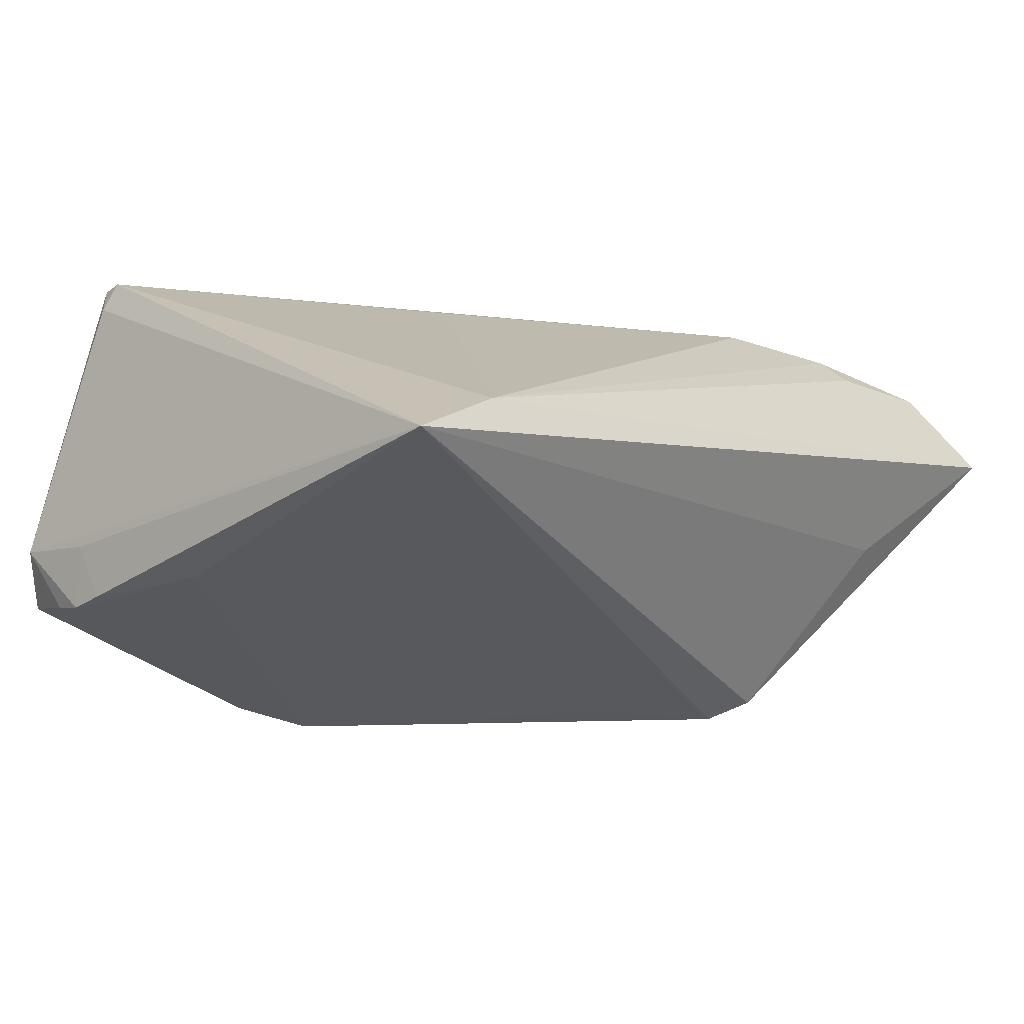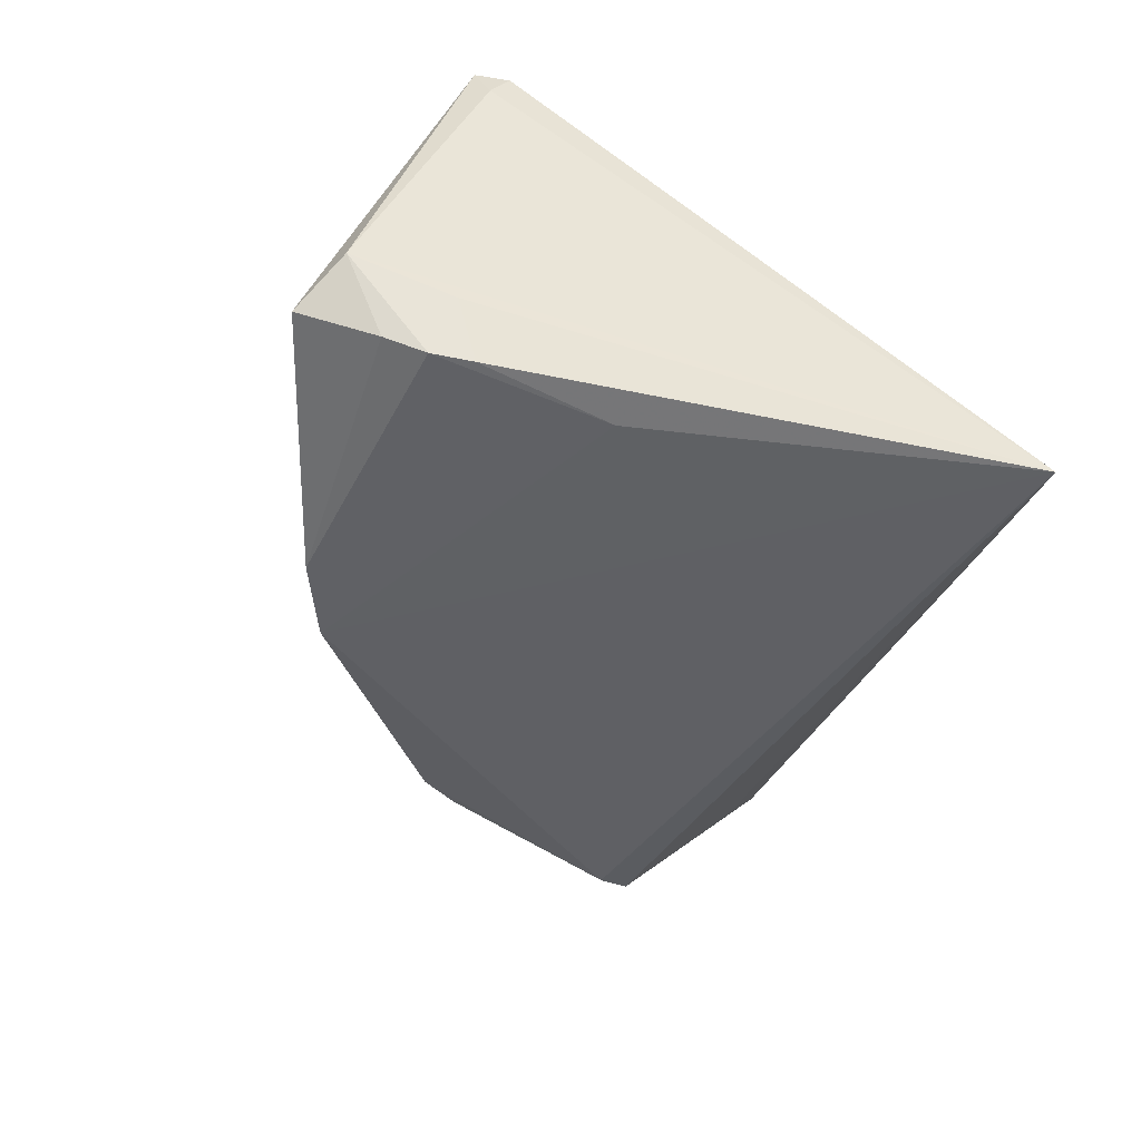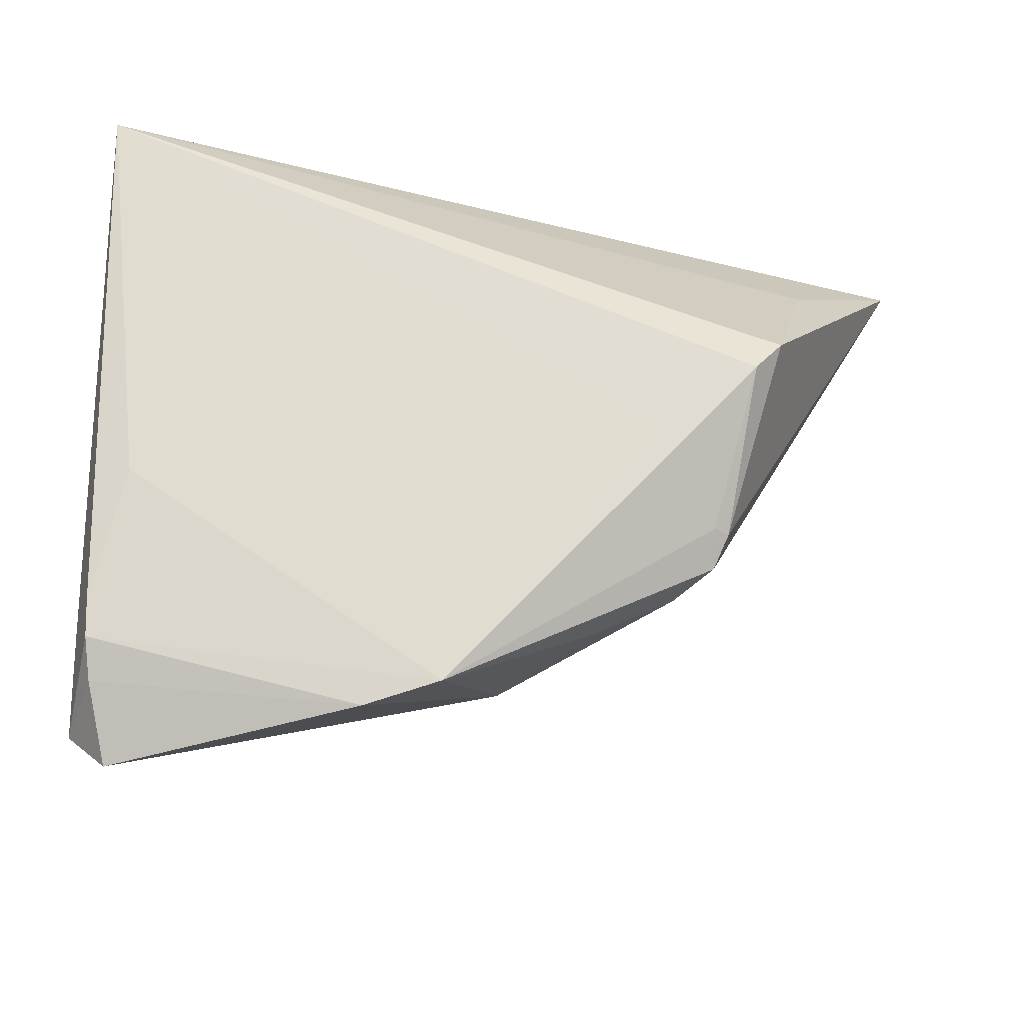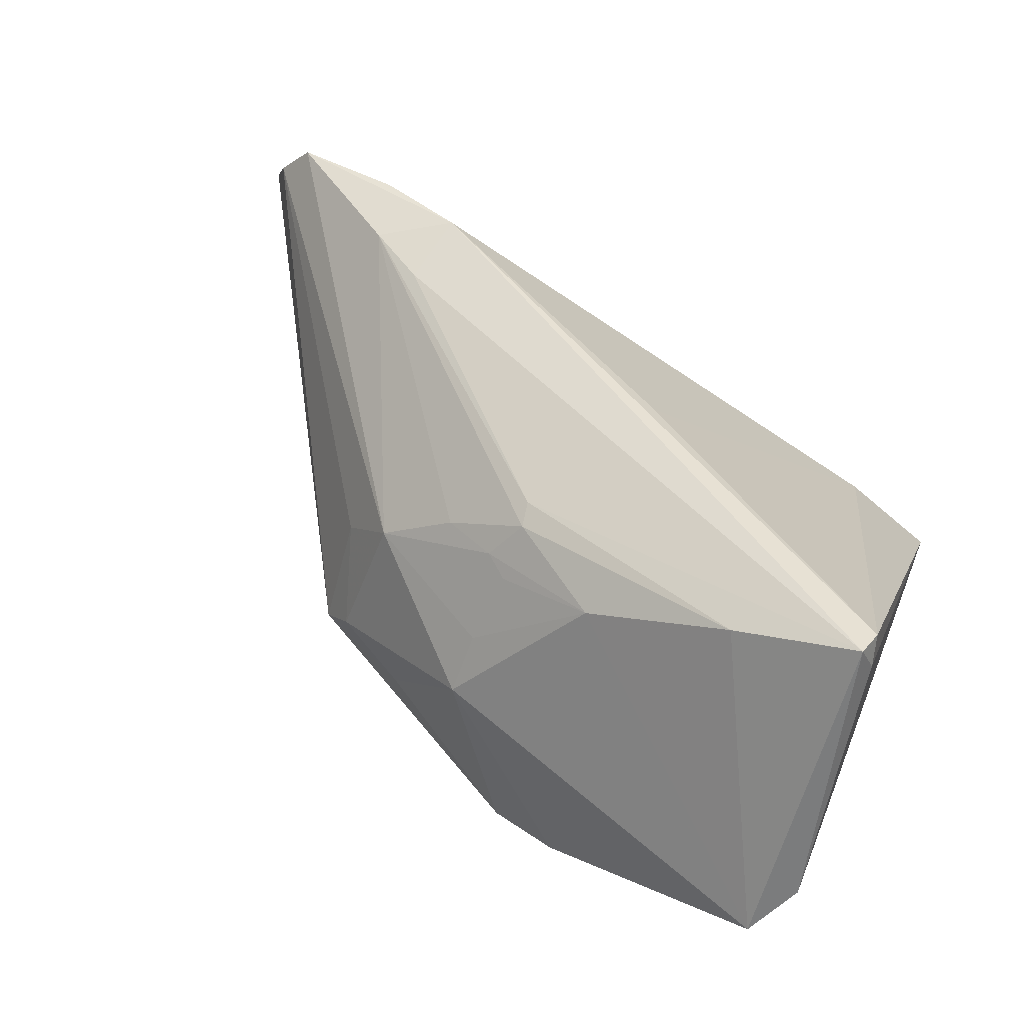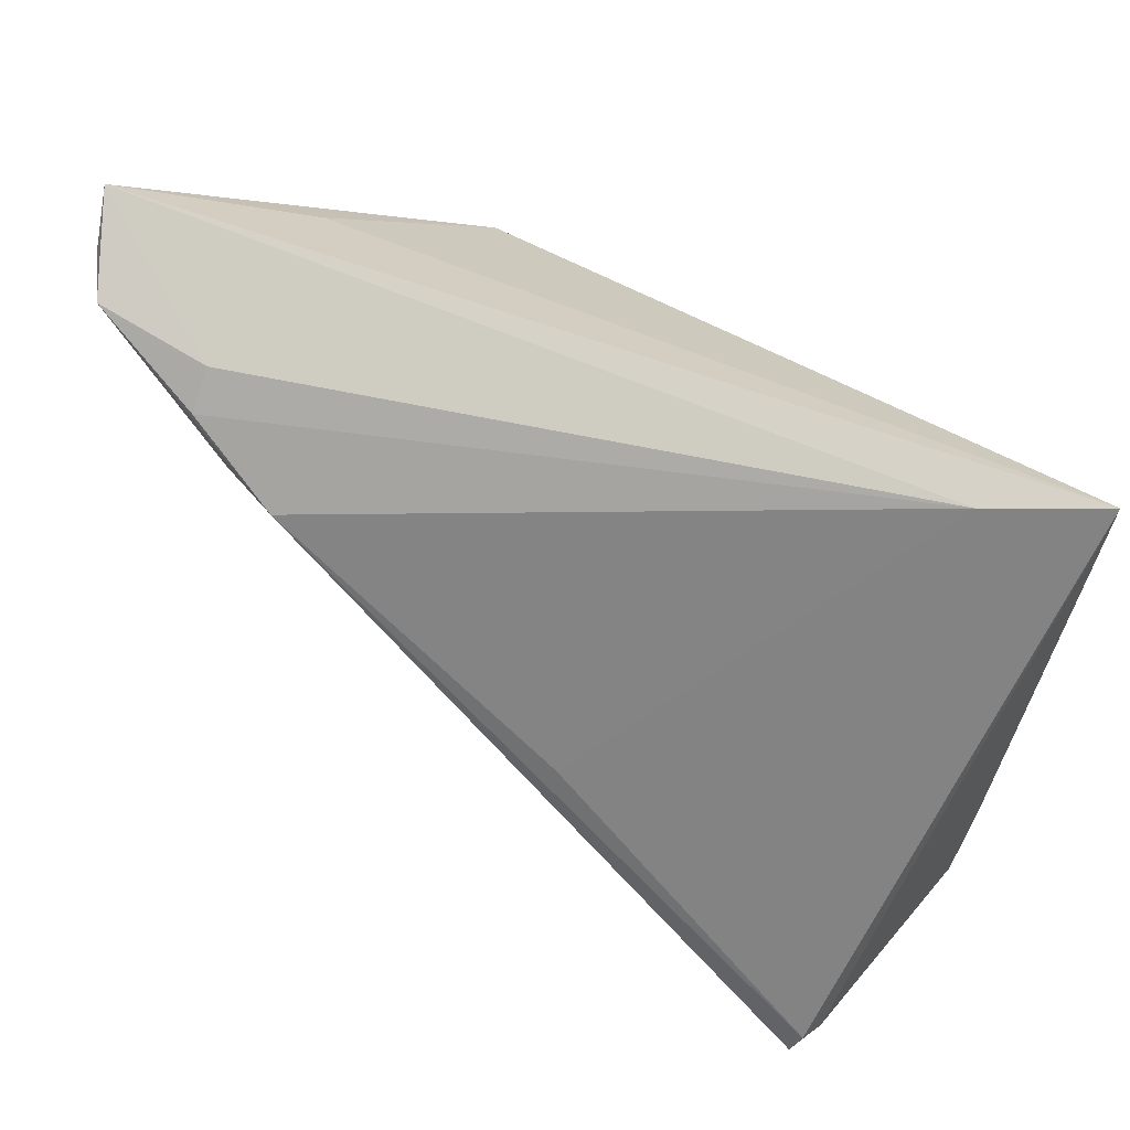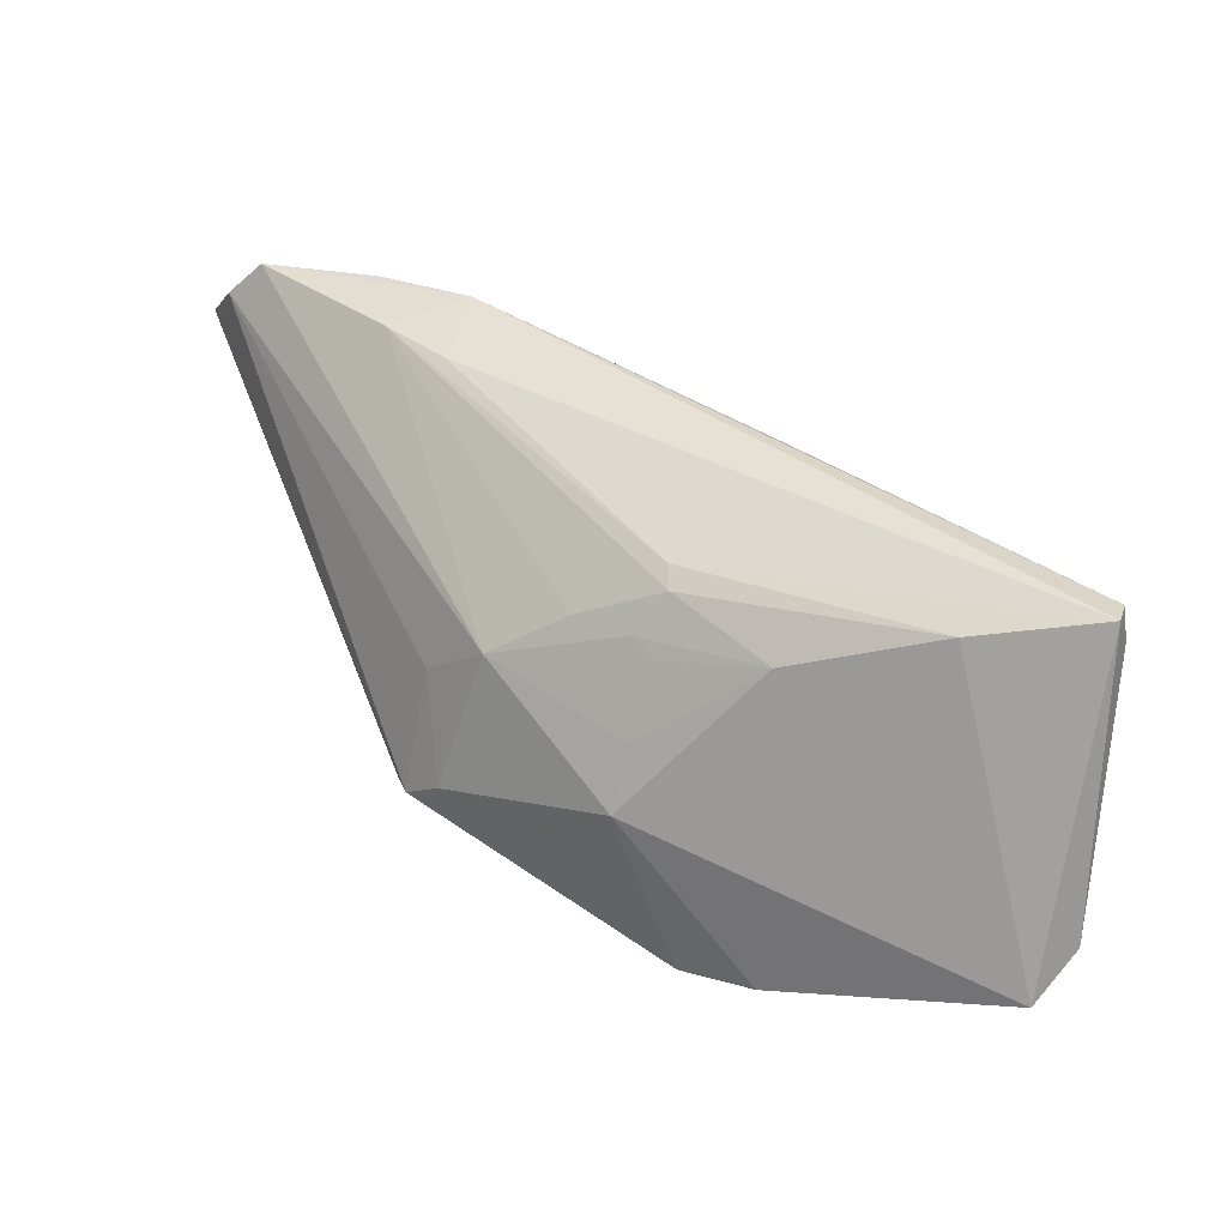
<metadata>
{"format":"obj","ext":"obj","renderer":"f3d","projection":"perspective","resolution":1024,"background":"white","views":[{"elev":-29.4,"azim":136.0,"up":"+Z"},{"elev":-43.8,"azim":77.4,"up":"+Z"},{"elev":-21.0,"azim":174.7,"up":"+Y"},{"elev":48.1,"azim":22.4,"up":"+Z"},{"elev":62.8,"azim":40.7,"up":"+Y"},{"elev":39.1,"azim":6.0,"up":"+Z"}]}
</metadata>
<code>
v 0.03934 -0.02582 -0.01112
v -0.0405 0.0282 0.02291
v -0.03131 -0.01655 -0.01266
v 0.02533 -0.02557 0.02152
v -0.02968 0.01107 0.02556
v -0.04601 0.02478 0.0007366
v -0.01293 -0.01644 0.01366
v -0.03568 0.005444 -0.02011
v 0.03405 -0.009447 -0.01934
v -0.05376 0.02899 0.02506
v 0.007878 -0.02483 0.01549
v -0.00622 -0.02549 0.004821
v -0.01796 -0.02411 -0.01114
v -0.02806 0.01957 0.02813
v 0.03806 0.03295 -0.02011
v -0.006547 -0.01949 0.01398
v -0.02716 -0.01926 -0.009125
v -0.03295 -0.01277 -0.01373
v -0.002958 -0.01769 0.01853
v -0.02902 -0.01244 0.001615
v 0.03716 -0.03247 -0.01594
v -0.02218 -0.01639 0.007637
v 0.008135 -0.03533 -0.01907
v 0.04008 -0.02546 0.02473
v -0.0002774 -0.0326 -0.01993
v -0.003314 -0.01513 0.02004
v -0.02417 -0.002663 -0.02011
v 0.03533 -0.04091 -0.01239
v -0.003818 -0.02154 0.01272
v -0.0312 -0.01245 -0.01485
v 0.02755 0.03195 -0.01178
v -0.0391 0.009256 -0.01801
v -0.007568 -0.02899 -0.001974
v 0.04084 -0.02184 0.02377
v 0.03972 -0.03671 -0.007816
v 0.006681 0.0008201 0.02462
v -0.05812 0.0295 0.02063
v 0.03775 -0.02362 -0.01794
v -0.03701 0.0161 0.02589
v 0.04119 -0.02391 0.0208
v -0.03945 0.02501 0.02672
v -0.06105 0.03295 0.01593
v 0.03764 -0.02809 -0.01769
f 40 24 35
f 35 15 40
f 15 8 32
f 35 24 28
f 34 14 24
f 24 40 34
f 34 40 15
f 42 15 6
f 6 32 42
f 15 32 6
f 3 37 42
f 1 15 35
f 35 43 1
f 4 28 24
f 21 43 35
f 35 28 21
f 31 34 15
f 31 15 42
f 42 2 31
f 18 32 8
f 42 32 18
f 18 3 42
f 38 9 15
f 43 9 38
f 15 1 38
f 38 1 43
f 33 28 11
f 28 4 11
f 11 4 19
f 24 14 5
f 14 34 36
f 36 31 14
f 34 31 36
f 27 8 15
f 30 18 8
f 3 18 30
f 19 4 26
f 26 4 24
f 24 5 26
f 14 31 41
f 41 31 2
f 39 7 19
f 19 26 39
f 39 26 5
f 39 22 7
f 39 5 14
f 37 3 20
f 20 22 37
f 33 22 17
f 17 13 33
f 3 13 17
f 17 20 3
f 22 20 17
f 33 11 12
f 12 22 33
f 16 11 19
f 19 7 16
f 7 22 16
f 22 12 16
f 37 22 10
f 22 39 10
f 10 41 2
f 14 41 10
f 10 39 14
f 10 2 42
f 42 37 10
f 29 12 11
f 11 16 29
f 29 16 12
f 33 13 25
f 3 30 25
f 25 13 3
f 8 27 25
f 25 9 43
f 25 30 8
f 15 9 25
f 25 27 15
f 23 21 28
f 23 28 33
f 33 25 23
f 43 21 23
f 23 25 43

</code>
